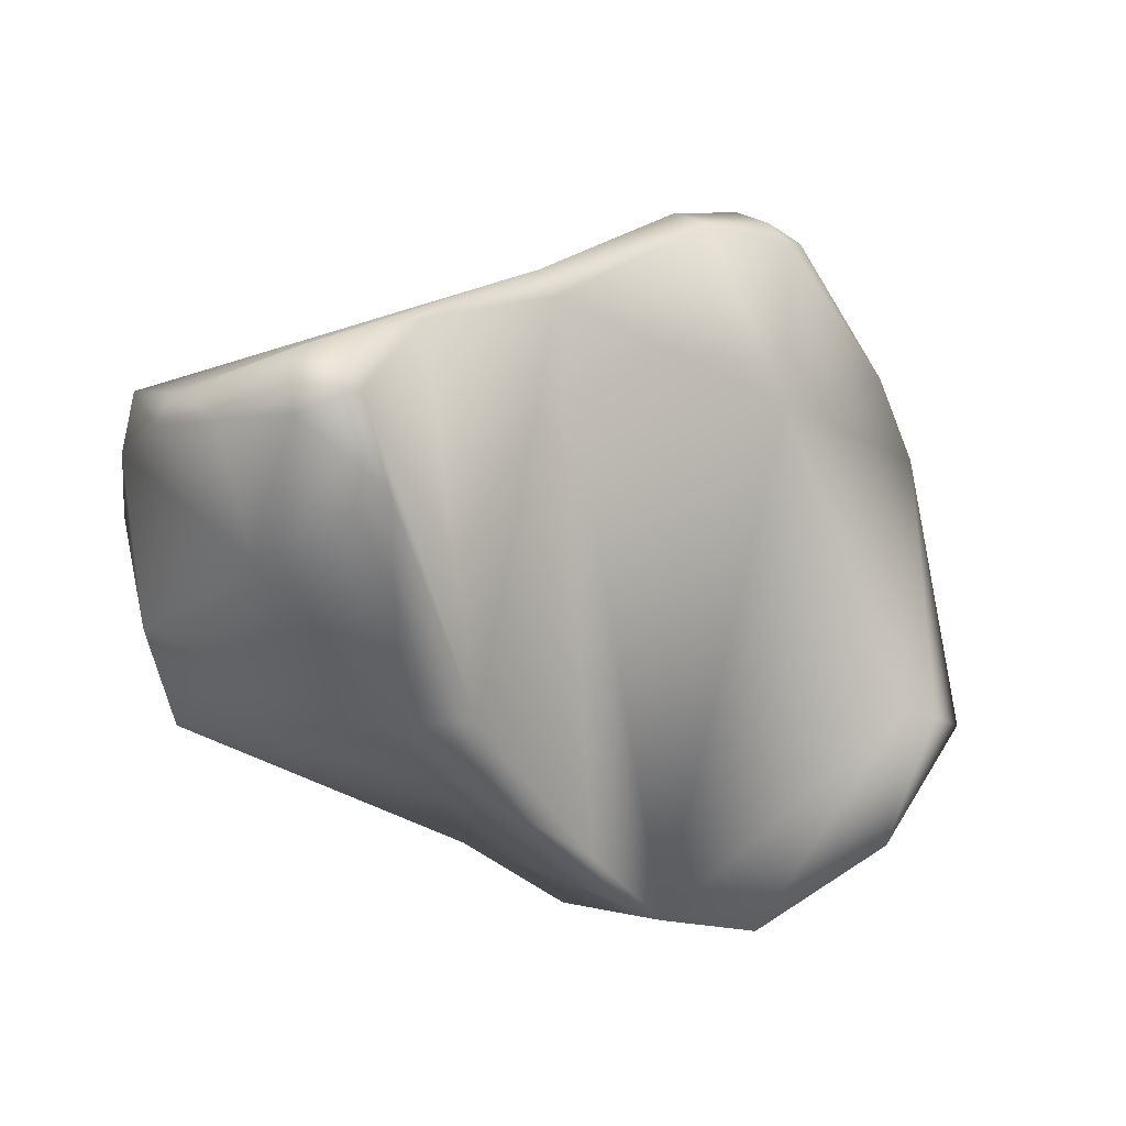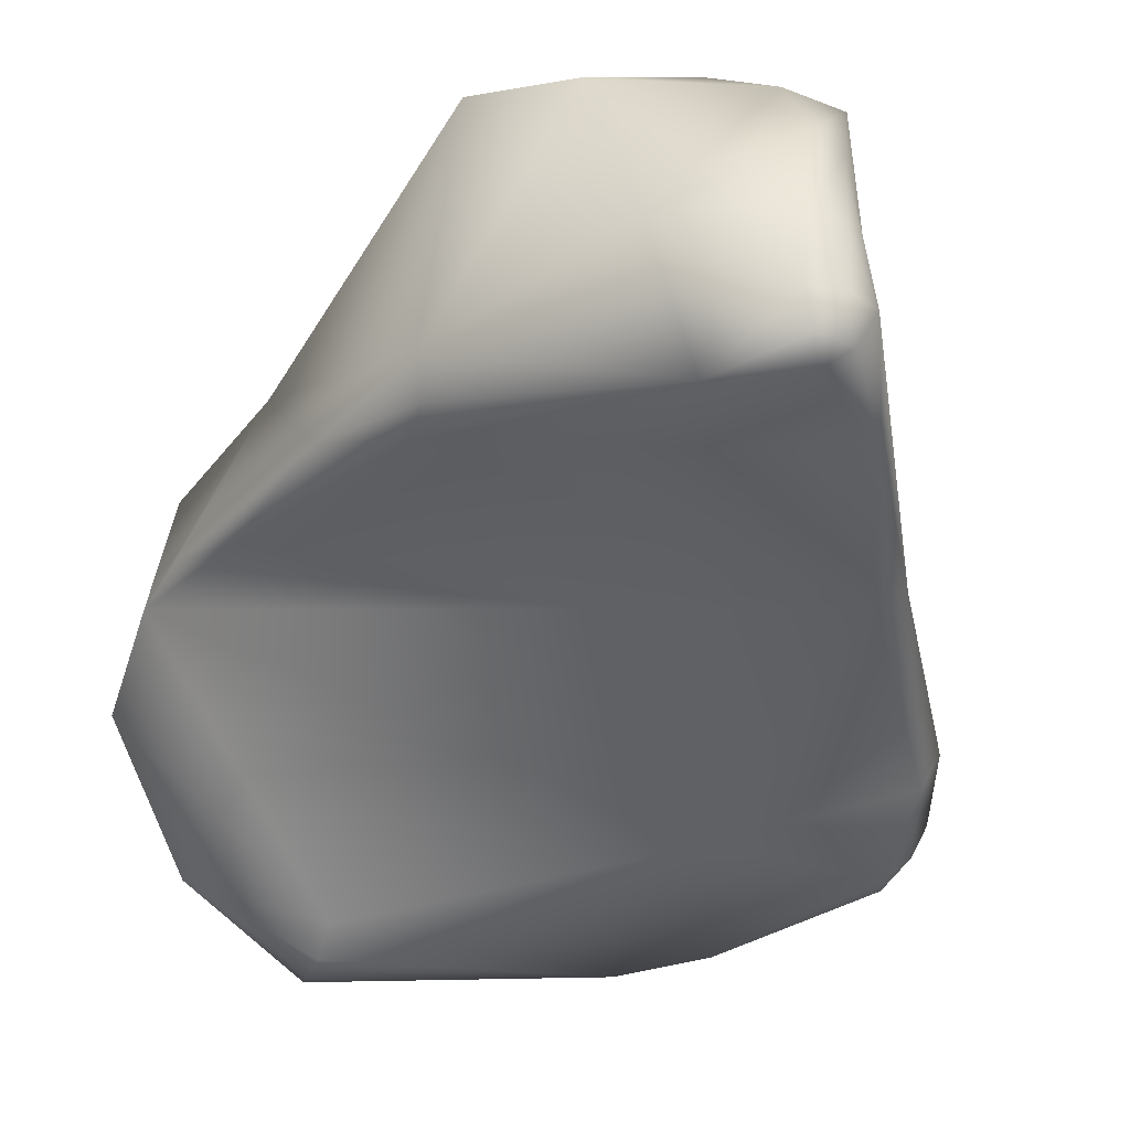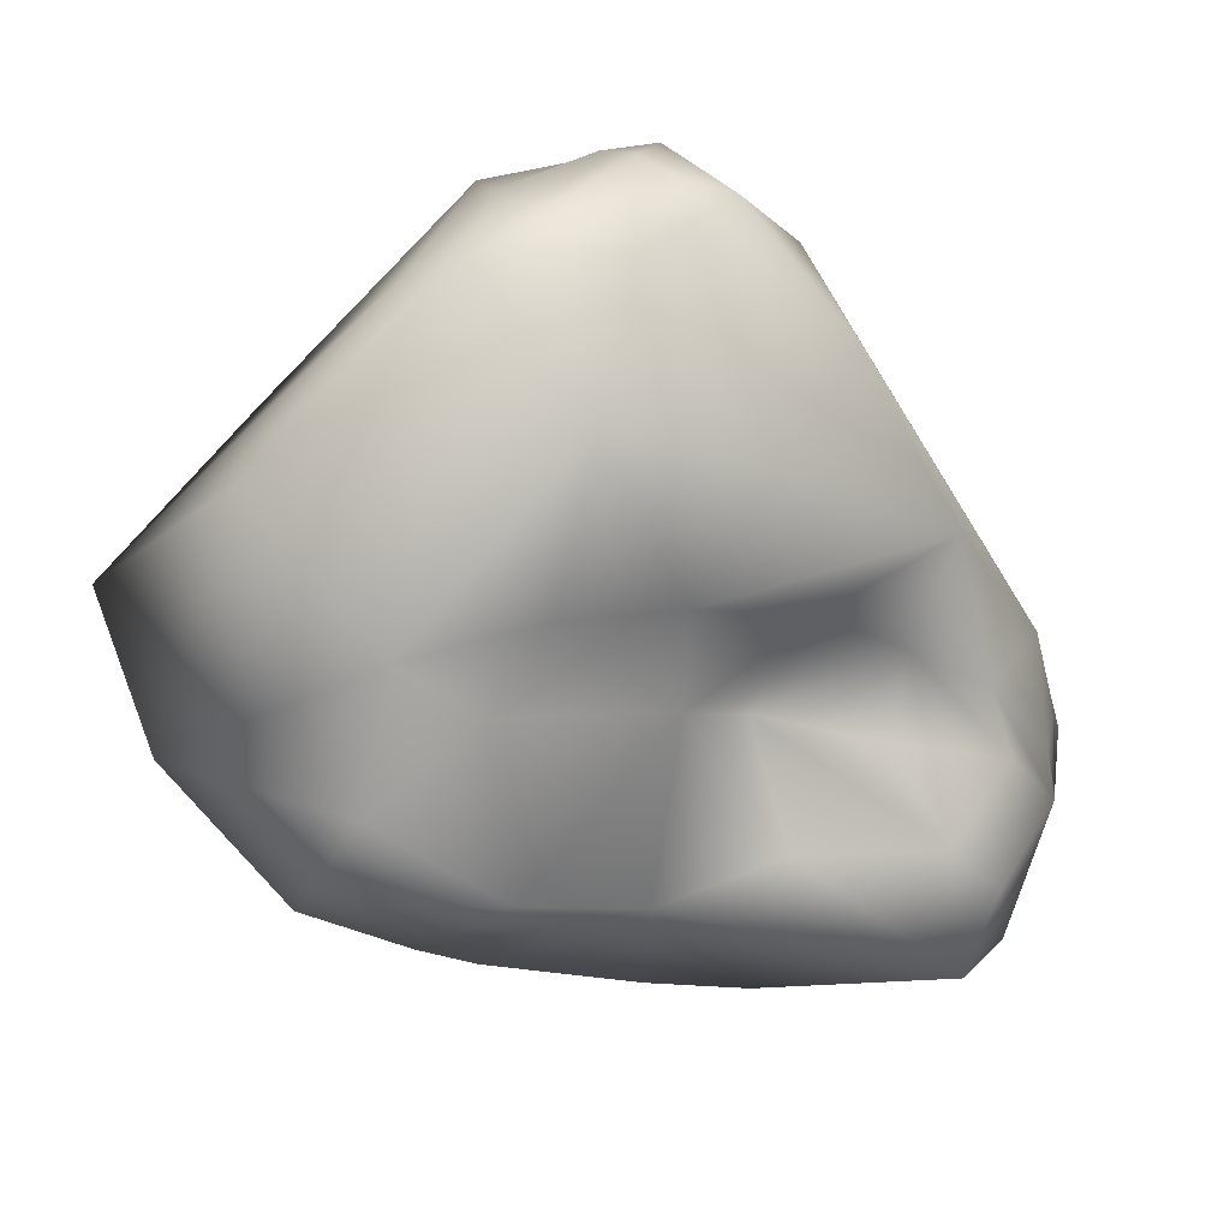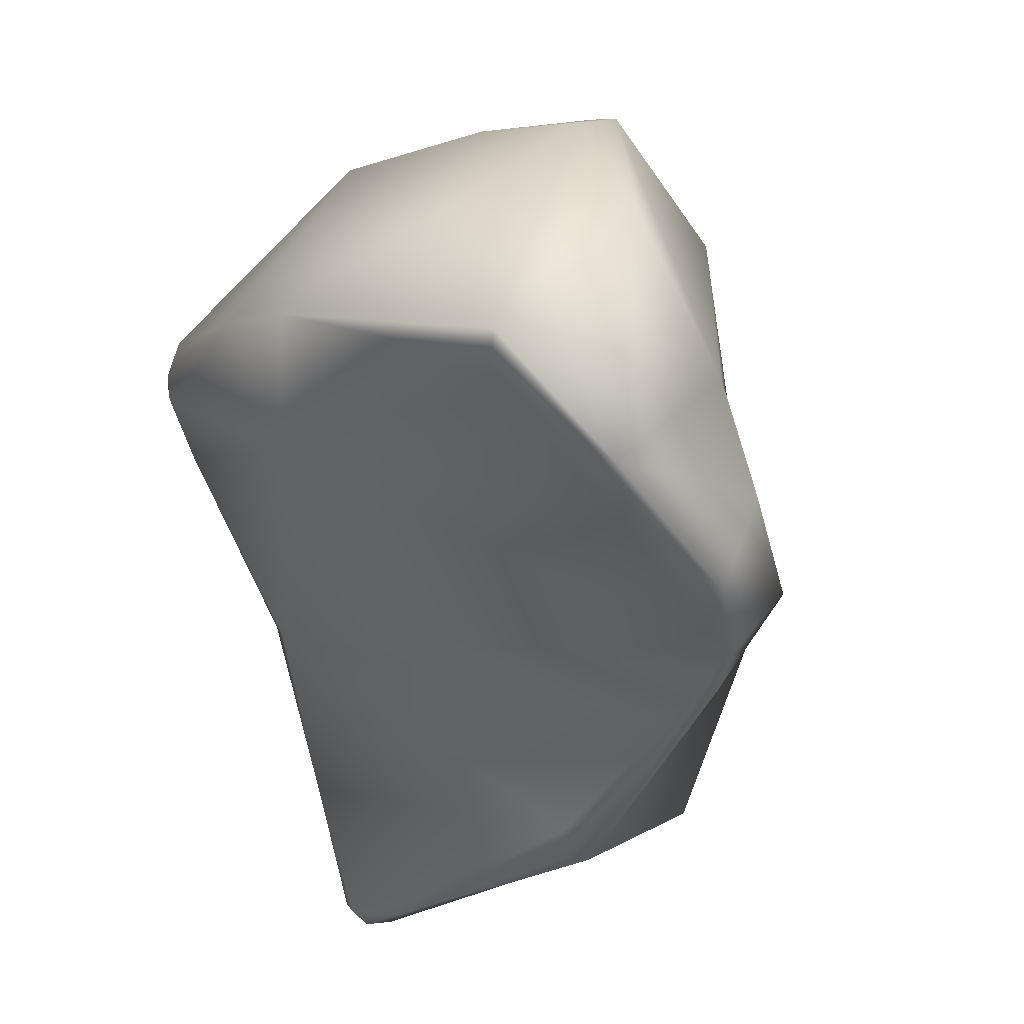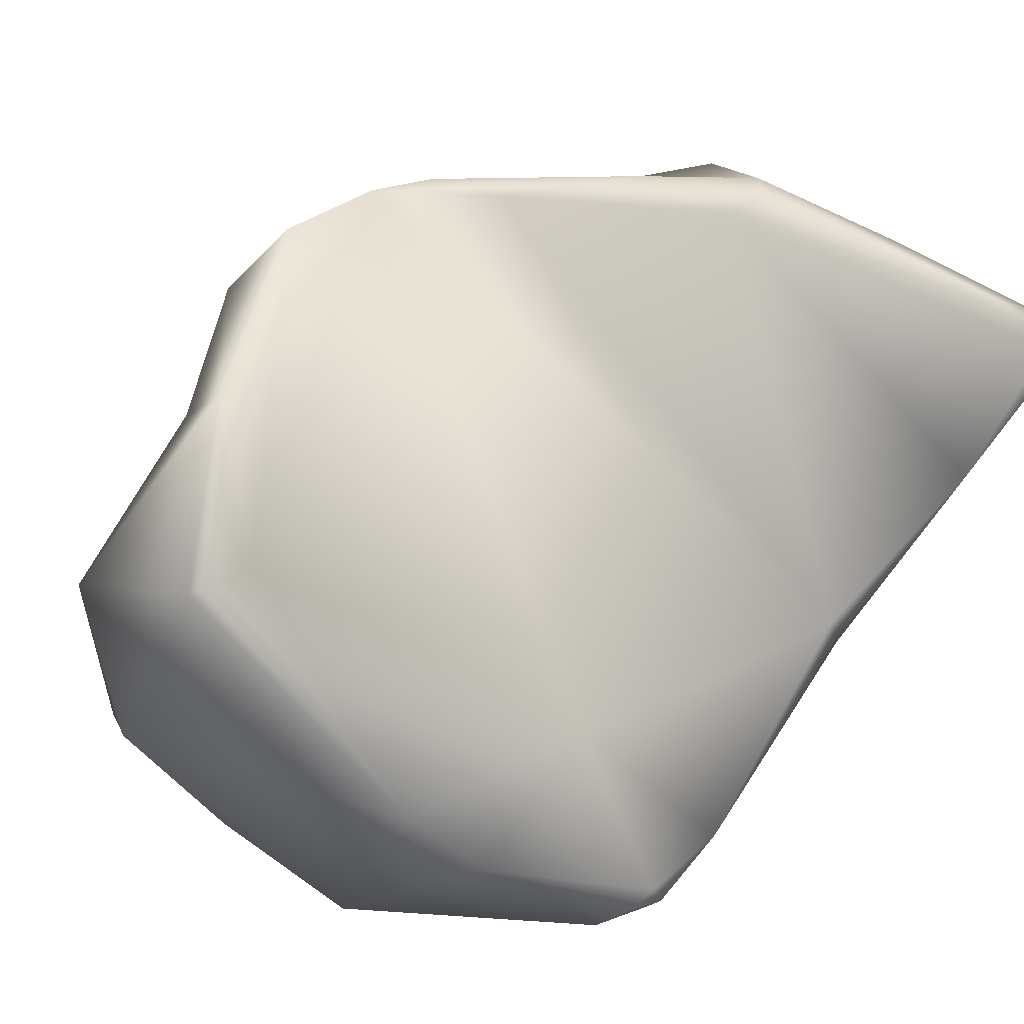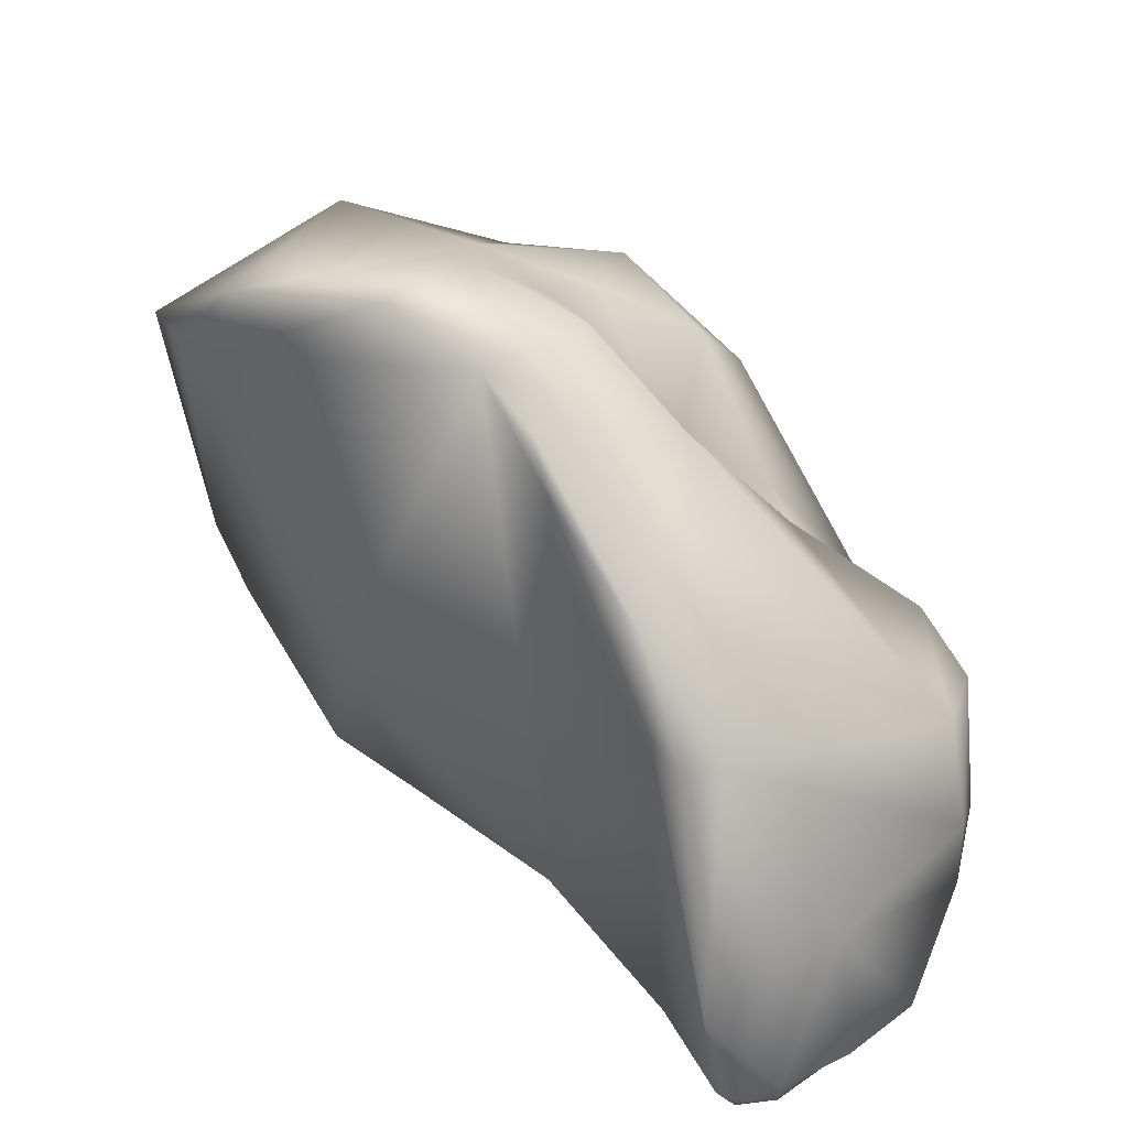
<metadata>
{"format":"obj","ext":"obj","renderer":"f3d","projection":"perspective","resolution":1024,"background":"white","views":[{"elev":-69.9,"azim":99.7,"up":"+Y"},{"elev":-3.4,"azim":18.1,"up":"+Z"},{"elev":27.3,"azim":-64.8,"up":"+Y"},{"elev":-11.3,"azim":-141.3,"up":"+Y"},{"elev":-63.3,"azim":-38.8,"up":"+Z"},{"elev":-59.8,"azim":-84.4,"up":"+Y"}]}
</metadata>
<code>
v -0.002791 -0.0108 0.01371
v -0.008368 -0.01212 0.01358
v -0.006227 -0.005999 0.01908
v -0.001091 -0.006372 0.01751
v -0.007909 -0.01254 0.01403
v -0.007617 -0.0127 0.01469
v -0.000987 -0.01058 0.0141
v -0.000494 -0.0129 0.0162
v -0.009177 -0.009207 0.01715
v -0.009708 -0.01449 0.01553
v -0.0064 -0.00565 0.02017
v -0.003519 -0.005579 0.0191
v 0.003013 -0.01069 0.01651
v 0.001978 -0.01022 0.01544
v -0.000791 -0.00579 0.02032
v -0.001689 -0.005491 0.01984
v -0.0101 -0.01656 0.01846
v -0.009056 -0.01749 0.02022
v 0.002216 -0.01092 0.01536
v 0.002385 -0.01141 0.0156
v 0.003258 -0.01603 0.02019
v 0.003239 -0.0123 0.01718
v -0.009096 -0.01189 0.02001
v -0.01001 -0.01449 0.01984
v -0.004644 -0.005772 0.02247
v -0.005218 -0.005167 0.02092
v -0.006913 -0.00797 0.02278
v -0.002003 -0.005135 0.02042
v 0.003476 -0.01181 0.01778
v 0.002814 -0.01114 0.01595
v 0.002424 -0.01609 0.0279
v -0.000745 -0.006716 0.02373
v -0.001315 -0.005069 0.02128
v 0.003732 -0.01571 0.02043
v -0.009092 -0.01603 0.02218
v -0.008198 -0.01809 0.021
v -0.007076 -0.01682 0.02381
v -0.00694 -0.01856 0.02124
v 0.004109 -0.01939 0.02236
v -0.003027 -0.02057 0.02267
v -0.007653 -0.01126 0.02232
v -0.008356 -0.01295 0.02133
v -0.003552 -0.005604 0.02289
v -0.004808 -0.009255 0.02503
v -0.002989 -0.005079 0.02243
v -0.002607 -0.004869 0.02144
v -0.006451 -0.01117 0.02424
v 0.001621 -0.01462 0.02784
v 0.002323 -0.01841 0.02824
v 0.003153 -0.01743 0.02798
v 0.002073 -0.01655 0.02815
v -0.002104 -0.005485 0.0231
v -0.001692 -0.007977 0.02526
v 0.003779 -0.02037 0.02671
v 0.004536 -0.02151 0.02418
v -0.005184 -0.01394 0.02354
v -0.004869 -0.02007 0.02268
v -0.004911 -0.01651 0.02555
v -0.002708 -0.02118 0.02393
v -0.002433 -0.0199 0.02809
v 0.0043 -0.02203 0.0236
v 0.003804 -0.02221 0.02328
v 0.002064 -0.02227 0.02318
v -0.002635 -0.02116 0.02315
v -0.000978 -0.01163 0.02702
v -0.003518 -0.0124 0.02535
v -0.00029 -0.01489 0.02761
v 0.001685 -0.01708 0.02821
v 0.003351 -0.02071 0.02708
v 0.000956 -0.02151 0.0258
v -0.000378 -0.02025 0.02818
v 0.000936 -0.01775 0.02862
v 0.004065 -0.02136 0.02539
v 0.003565 -0.02169 0.02581
v 0.004235 -0.02205 0.0244
v -0.002814 -0.01512 0.02381
v -0.003015 -0.01683 0.02788
v -0.002162 -0.01802 0.02859
v 0.003819 -0.0225 0.02378
v 0.003651 -0.02243 0.02446
v -0.001664 -0.01375 0.02642
v -0.000637 -0.01611 0.02819
v -0.002091 -0.01549 0.02629
f 1 2 3
f 1 3 4
f 5 2 1
f 6 5 1
f 4 7 1
f 8 1 7
f 1 8 6
f 2 9 3
f 10 9 2
f 10 2 5
f 3 9 11
f 12 4 3
f 3 11 12
f 13 14 4
f 15 13 4
f 16 15 4
f 12 16 4
f 4 14 7
f 10 5 6
f 10 6 17
f 6 18 17
f 8 18 6
f 14 19 7
f 7 20 8
f 19 20 7
f 8 21 18
f 8 20 22
f 21 8 22
f 23 9 10
f 11 9 23
f 10 24 23
f 10 17 24
f 11 25 26
f 12 11 26
f 11 23 27
f 25 11 27
f 28 12 26
f 16 12 28
f 14 13 19
f 29 13 15
f 30 13 29
f 19 13 30
f 31 15 32
f 32 15 33
f 15 28 33
f 15 16 28
f 31 34 15
f 29 15 34
f 24 17 35
f 35 17 18
f 36 37 18
f 21 38 18
f 18 37 35
f 38 36 18
f 19 30 20
f 30 22 20
f 21 34 39
f 21 40 38
f 22 34 21
f 40 21 39
f 29 22 30
f 22 29 34
f 41 27 23
f 23 24 42
f 23 42 41
f 24 35 42
f 26 25 43
f 27 44 25
f 25 44 43
f 26 43 45
f 45 46 26
f 46 28 26
f 27 41 47
f 27 47 44
f 33 28 46
f 48 31 32
f 49 50 31
f 51 31 48
f 51 49 31
f 34 31 50
f 33 52 32
f 53 32 52
f 48 32 53
f 52 33 46
f 54 34 50
f 34 54 55
f 39 34 55
f 42 35 56
f 37 56 35
f 37 36 57
f 38 57 36
f 58 56 37
f 37 57 59
f 37 59 60
f 37 60 58
f 38 40 57
f 55 61 39
f 39 61 62
f 39 62 40
f 40 63 64
f 40 62 63
f 57 40 64
f 42 56 41
f 47 41 56
f 45 43 52
f 52 43 53
f 53 43 44
f 53 44 65
f 44 47 65
f 45 52 46
f 56 66 47
f 47 66 65
f 48 67 68
f 51 48 68
f 53 65 48
f 65 67 48
f 69 50 49
f 49 70 69
f 51 68 49
f 70 49 71
f 71 49 72
f 72 49 68
f 50 69 54
f 54 73 55
f 74 54 69
f 74 73 54
f 55 75 61
f 55 73 75
f 56 58 76
f 66 56 76
f 57 64 59
f 60 77 58
f 58 77 76
f 59 71 60
f 63 59 64
f 59 70 71
f 59 63 70
f 60 78 77
f 71 78 60
f 61 79 62
f 61 75 79
f 63 62 79
f 63 80 70
f 63 79 80
f 65 66 81
f 65 81 67
f 66 76 81
f 72 68 67
f 67 81 82
f 82 72 67
f 70 74 69
f 80 74 70
f 78 71 72
f 72 82 78
f 80 73 74
f 73 80 75
f 75 80 79
f 83 76 77
f 81 76 83
f 82 83 77
f 82 77 78
f 81 83 82

</code>
